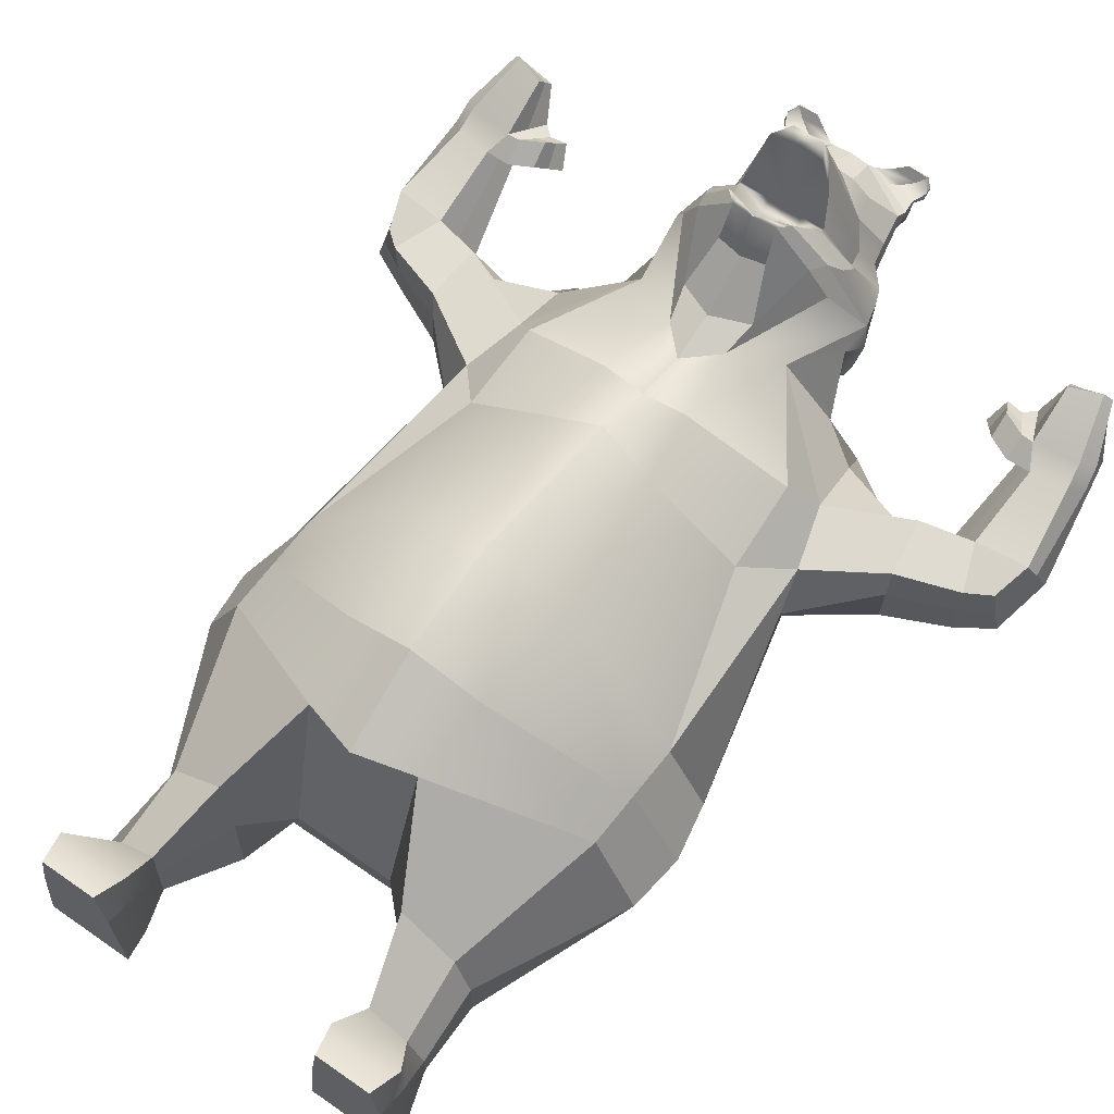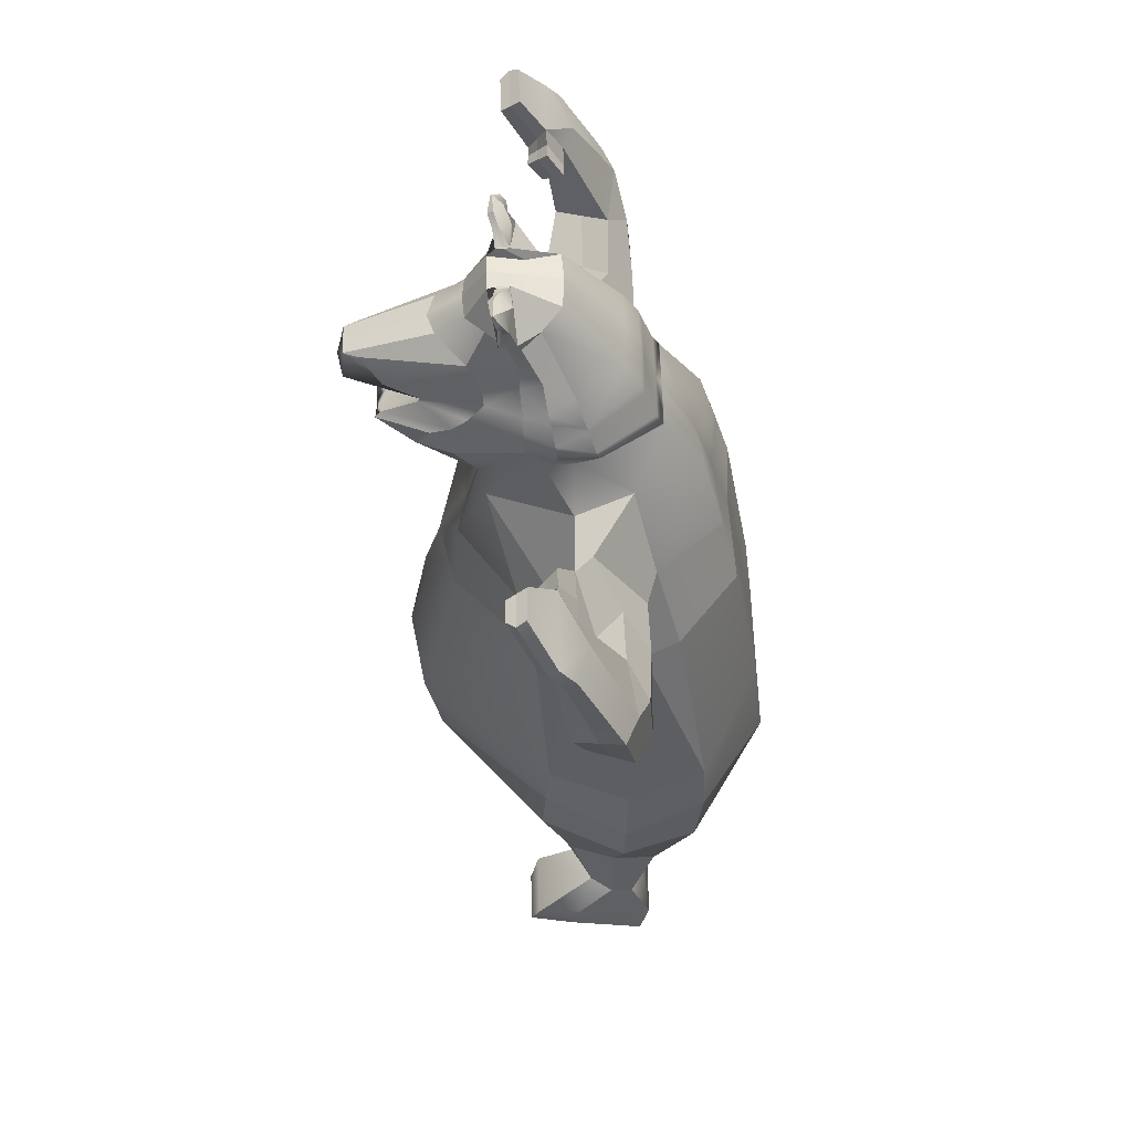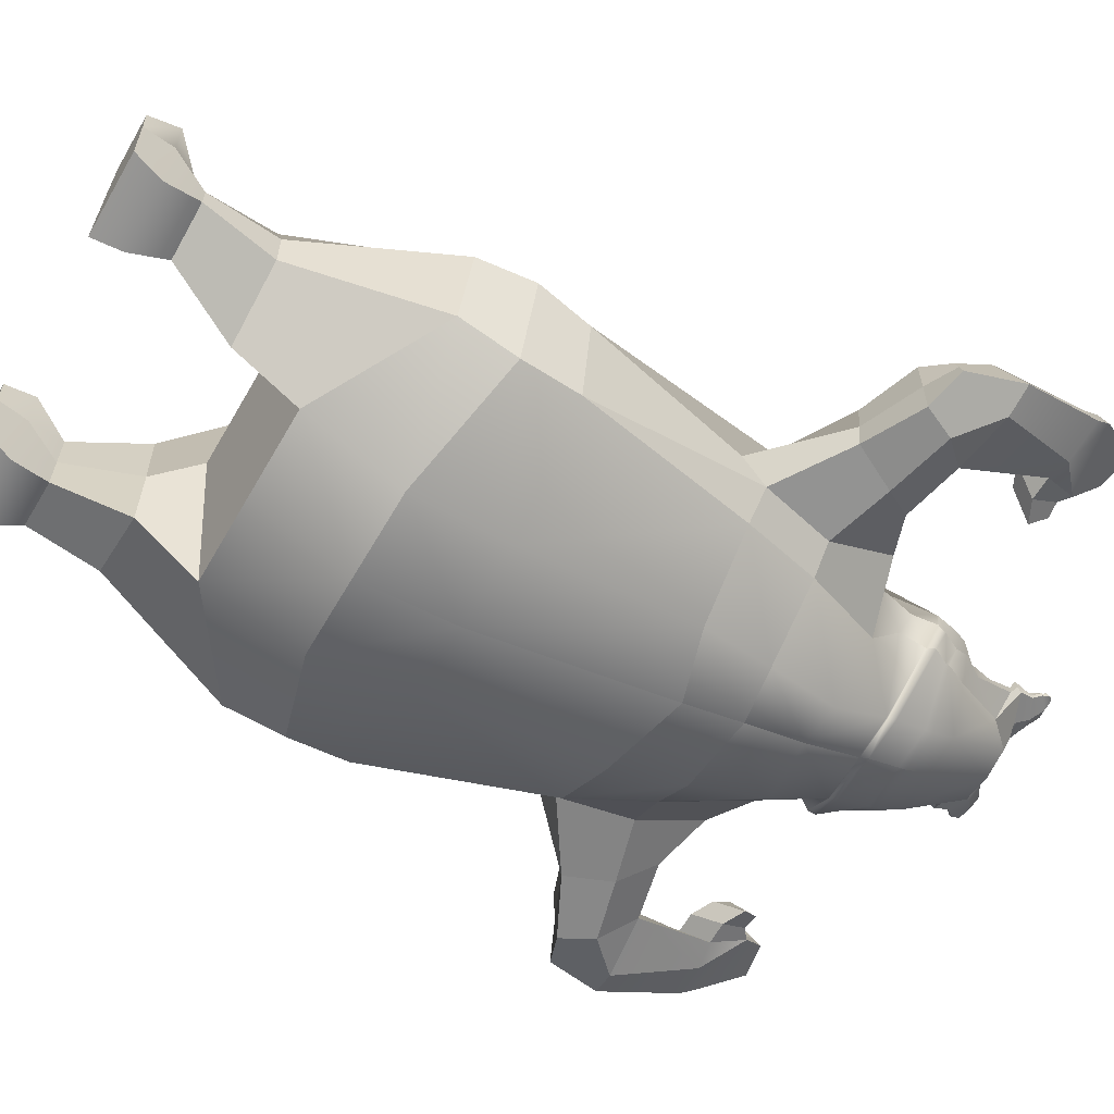
<metadata>
{"format":"obj","ext":"obj","renderer":"f3d","projection":"perspective","resolution":1024,"background":"white","views":[{"elev":62.8,"azim":35.4,"up":"+Z"},{"elev":56.0,"azim":88.7,"up":"+Y"},{"elev":-62.7,"azim":60.0,"up":"+Z"}]}
</metadata>
<code>
g default
v 18.64 1.811 -7.994
v 20.54 2.57 -8.746
v 18.66 9.315 -8.342
v 19.34 9.078 -8.502
v 18.66 9.198 -9.025
v 19.12 9.013 -8.815
v 18.64 1.811 -10.75
v 20.72 2.57 -10.36
v 18.73 7.067 -10.28
v 19.62 7.256 -9.653
v 19.44 7.037 -8.269
v 18.65 6.5 -8.193
v 18.61 3.796 -11.02
v 20.64 3.753 -10.42
v 20.56 3.622 -8.827
v 18.64 3.702 -7.383
v 18.68 7.682 -9.946
v 19.55 7.648 -9.098
v 19.7 8.011 -8.66
v 19.36 8.818 -8.609
v 19.41 8.426 -9.113
v 18.68 8.464 -9.579
v 19.22 1.957 -7.994
v 19.47 3.702 -7.529
v 18.96 6.778 -8.193
v 19.43 7.672 -7.99
v 18.86 9.293 -8.34
v 18.97 9.174 -9.005
v 19.1 8.463 -9.567
v 19.14 7.682 -9.937
v 19.19 7.078 -10.35
v 19.47 3.796 -11.02
v 19.55 1.811 -10.75
v 19.54 1.155 -10.26
v 19.61 1.155 -8.71
v 20.28 1.155 -9.99
v 20.13 1.155 -9.081
v 19.8 0.4402 -9.866
v 19.79 0.4402 -9.083
v 20.33 0.4402 -9.757
v 20.17 0.4402 -9.299
v 19.65 -0.2219 -9.866
v 19.8 -0.2219 -8.602
v 20.48 -0.2219 -9.866
v 20.33 -0.2219 -8.602
v 19.03 7.105 -8.075
v 18.65 6.959 -8.075
v 19.25 7.607 -7.641
v 18.65 8.707 -7.784
v 18.89 8.741 -7.859
v 18.89 8.952 -8.135
v 18.65 8.953 -8.113
v 19.31 7.83 -7.778
v 19.17 8.617 -8.138
v 19.07 8.982 -8.323
v 18.91 7.432 -7.63
v 18.65 7.438 -7.73
v 18.89 7.586 -7.265
v 18.65 7.566 -7.267
v 18.82 8.407 -7.013
v 18.65 8.407 -7.013
v 19 7.678 -7.257
v 18.88 8.418 -7.159
v 20.41 0.08194 -8.692
v 20.41 0.08194 -9.967
v 19.72 0.08194 -9.967
v 19.72 0.08194 -8.692
v 18.68 8.21 -9.73
v 19.12 8.209 -9.72
v 19.54 8.167 -9.209
v 19.41 8.589 -8.611
v 19.32 8.414 -8.274
v 19.04 8.208 -7.364
v 18.94 8.209 -7.003
v 18.65 8.204 -6.944
v 18.68 7.797 -9.877
v 19.13 7.796 -9.868
v 19.66 7.944 -9.293
v 19.64 8.245 -8.637
v 19.42 8.149 -8.135
v 19.1 8.026 -7.68
v 18.87 8.037 -7.936
v 18.65 8.037 -7.936
v 18.68 8.124 -9.761
v 19.12 8.123 -9.751
v 19.56 8.121 -9.227
v 19.59 8.391 -8.638
v 19.34 8.258 -8.287
v 19.1 8.076 -7.697
v 18.82 8.152 -7.823
v 18.65 8.152 -7.823
v 18.89 9.353 -8.416
v 18.89 9.365 -8.548
v 19.39 9.111 -8.436
v 19.39 9.15 -8.605
v 19.17 9.505 -8.353
v 19.17 9.539 -8.409
v 19.43 9.422 -8.429
v 19.43 9.474 -8.466
v 19.36 9.277 -8.479
v 18.9 9.346 -8.417
v 18.9 9.358 -8.549
v 19.36 9.307 -8.536
v 19.43 9.409 -8.468
v 19.06 9.435 -8.395
v 19.06 9.468 -8.451
v 19.43 9.378 -8.525
v 19.07 9.269 -8.423
v 19.17 9.38 -8.511
v 19.29 9.454 -8.456
v 19.37 9.511 -8.382
v 19.37 9.536 -8.397
v 19.29 9.494 -8.498
v 19.17 9.398 -8.565
v 19.07 9.295 -8.574
v 20.43 5.666 -9.745
v 20.46 5.767 -9.019
v 20.23 7.124 -9.255
v 20.29 6.375 -8.937
v 21.14 6.134 -9.718
v 21.16 6.197 -8.995
v 20.71 6.907 -9.517
v 21.09 6.734 -8.908
v 21.73 6.423 -9.763
v 21.75 6.406 -9.019
v 21.31 7.044 -9.525
v 21.58 6.886 -9.001
v 22.09 6.561 -9.592
v 21.97 6.607 -9.147
v 22.23 7.138 -9.486
v 22.09 6.949 -9.013
v 21.5 8.551 -8.657
v 21.52 8.397 -8.468
v 21.83 8.514 -8.467
v 21.87 8.613 -8.643
v 18.65 7.628 -7.355
v 18.87 7.665 -7.289
v 18.96 7.72 -7.328
v 19.39 7.989 -7.987
v 19.69 8.039 -8.658
v 19.64 7.842 -9.331
v 19.14 7.697 -9.928
v 18.68 7.697 -9.937
v 21.99 7.746 -8.885
v 21.63 7.697 -8.881
v 21.46 7.935 -9.076
v 22.12 7.997 -9.06
v 21.96 7.945 -8.733
v 21.52 7.887 -8.729
v 21.36 8.292 -8.906
v 22.1 8.171 -8.906
v 21.39 7.692 -8.881
v 21.23 7.931 -9.076
v 21.4 7.896 -8.728
v 21.25 8.199 -8.913
v 21.17 7.801 -8.872
v 21 8.039 -9.067
v 21.18 8.004 -8.719
v 21.09 8.223 -8.911
v 19.21 5.229 -7.91
v 18.64 5.357 -7.753
v 20.08 5.323 -8.69
v 20.04 6.168 -8.553
v 19.08 5.957 -7.962
v 18.65 5.965 -8.055
v 18.66 9.256 -8.684
v 18.86 9.234 -8.682
v 18.89 9.359 -8.482
v 18.9 9.352 -8.483
v 19.06 9.452 -8.423
v 19.17 9.522 -8.381
v 19.37 9.524 -8.39
v 19.43 9.448 -8.447
v 19.43 9.363 -8.497
v 19.36 9.292 -8.507
v 19.39 9.131 -8.521
v 19.35 9.051 -8.637
v 19.41 8.632 -8.82
v 19.57 8.389 -8.866
v 19.59 8.267 -8.888
v 19.69 8.081 -8.923
v 19.73 7.966 -8.944
v 19.65 7.754 -8.807
v 19.85 7.237 -9.092
v 20.26 6.918 -9.091
v 20.9 6.787 -9.266
v 21.44 6.965 -9.263
v 21.55 7.816 -8.978
v 21.31 7.812 -8.978
v 21.09 7.92 -8.97
v 21.13 8.114 -8.815
v 21.33 8.047 -8.821
v 21.44 8.089 -8.817
v 21.51 8.474 -8.563
v 21.91 8.563 -8.555
v 22.09 8.058 -8.819
v 22.11 7.872 -8.973
v 22.16 7.043 -9.25
v 22.03 6.584 -9.37
v 21.74 6.415 -9.391
v 21.15 6.166 -9.356
v 20.44 5.439 -9.403
v 20.91 3.688 -9.624
v 20.95 2.57 -9.604
v 20.28 1.155 -9.536
v 20.33 0.4402 -9.528
v 20.41 0.08194 -9.173
v 20.41 -0.2219 -9.077
v 19.73 -0.2219 -9.077
v 19.72 0.08194 -9.173
v 19.8 0.4402 -9.475
v 19.54 1.155 -9.487
v 19.15 1.535 -9.523
v 18.64 1.535 -9.523
v 19.46 5.592 -10.72
v 18.72 5.832 -10.66
v 20.21 5.603 -10.12
v 21.57 6.756 -9.736
v 21.94 7.11 -9.612
v 21.71 7.957 -9.177
v 18.73 6.45 -10.47
v 19.33 6.336 -10.54
v 19.95 6.429 -9.876
v 20.27 6.382 -9.775
v 20.92 6.571 -9.777
v 19.34 2.668 -7.682
v 20.55 3.096 -8.786
v 21.02 3.129 -9.614
v 20.68 3.161 -10.44
v 19.51 2.803 -11.14
v 18.63 2.803 -11.14
v 18.64 2.668 -7.535
v 16.79 2.57 -8.746
v 18 9.078 -8.502
v 18.21 9.013 -8.815
v 16.62 2.57 -10.36
v 17.71 7.256 -9.653
v 17.9 7.037 -8.269
v 16.69 3.753 -10.42
v 16.77 3.622 -8.827
v 17.78 7.648 -9.098
v 17.64 8.011 -8.66
v 17.97 8.818 -8.609
v 17.93 8.426 -9.113
v 18.12 1.957 -7.994
v 17.86 3.702 -7.529
v 18.38 6.778 -8.193
v 17.9 7.672 -7.99
v 18.47 9.293 -8.34
v 18.36 9.174 -9.005
v 18.23 8.463 -9.567
v 18.19 7.682 -9.937
v 18.15 7.078 -10.35
v 17.86 3.796 -11.02
v 17.78 1.811 -10.75
v 17.79 1.155 -10.26
v 17.73 1.155 -8.71
v 17.06 1.155 -9.99
v 17.2 1.155 -9.081
v 17.53 0.4402 -9.866
v 17.54 0.4402 -9.083
v 17.01 0.4402 -9.757
v 17.17 0.4402 -9.299
v 17.68 -0.2219 -9.866
v 17.53 -0.2219 -8.602
v 16.85 -0.2219 -9.866
v 17 -0.2219 -8.602
v 18.3 7.105 -8.075
v 18.09 7.607 -7.641
v 18.45 8.741 -7.859
v 18.44 8.952 -8.135
v 18.02 7.83 -7.778
v 18.16 8.617 -8.138
v 18.26 8.982 -8.323
v 18.42 7.432 -7.63
v 18.44 7.586 -7.265
v 18.51 8.407 -7.013
v 18.34 7.678 -7.257
v 18.45 8.418 -7.159
v 16.92 0.08194 -8.692
v 16.92 0.08194 -9.967
v 17.61 0.08194 -9.967
v 17.61 0.08194 -8.692
v 18.22 8.209 -9.72
v 17.79 8.167 -9.209
v 17.92 8.589 -8.611
v 18.02 8.414 -8.274
v 18.3 8.208 -7.364
v 18.4 8.209 -7.003
v 18.2 7.796 -9.868
v 17.67 7.944 -9.293
v 17.69 8.245 -8.637
v 17.91 8.149 -8.135
v 18.24 8.026 -7.68
v 18.46 8.037 -7.936
v 18.21 8.123 -9.751
v 17.78 8.121 -9.227
v 17.74 8.391 -8.638
v 17.99 8.258 -8.287
v 18.23 8.076 -7.697
v 18.52 8.152 -7.823
v 18.45 9.353 -8.416
v 18.45 9.365 -8.548
v 17.95 9.111 -8.436
v 17.95 9.15 -8.605
v 18.16 9.505 -8.353
v 18.16 9.539 -8.409
v 17.91 9.422 -8.429
v 17.91 9.474 -8.466
v 17.97 9.277 -8.479
v 18.43 9.346 -8.417
v 18.43 9.358 -8.549
v 17.97 9.307 -8.536
v 17.91 9.409 -8.468
v 18.27 9.435 -8.395
v 18.27 9.468 -8.451
v 17.91 9.378 -8.525
v 18.26 9.269 -8.423
v 18.17 9.38 -8.511
v 18.05 9.454 -8.456
v 17.97 9.511 -8.382
v 17.97 9.536 -8.397
v 18.05 9.494 -8.498
v 18.17 9.398 -8.565
v 18.26 9.295 -8.574
v 16.9 5.666 -9.745
v 16.88 5.767 -9.019
v 17.1 7.124 -9.255
v 17.05 6.375 -8.937
v 16.19 6.134 -9.718
v 16.17 6.197 -8.995
v 16.63 6.907 -9.517
v 16.24 6.734 -8.908
v 15.61 6.423 -9.763
v 15.58 6.406 -9.019
v 16.03 7.044 -9.525
v 15.75 6.886 -9.001
v 15.24 6.561 -9.592
v 15.36 6.607 -9.147
v 15.1 7.138 -9.486
v 15.25 6.949 -9.013
v 15.84 8.551 -8.657
v 15.81 8.397 -8.468
v 15.51 8.514 -8.467
v 15.47 8.613 -8.643
v 18.47 7.665 -7.289
v 18.37 7.72 -7.328
v 17.94 7.989 -7.987
v 17.64 8.039 -8.658
v 17.69 7.842 -9.331
v 18.19 7.697 -9.928
v 15.35 7.746 -8.885
v 15.7 7.697 -8.881
v 15.87 7.935 -9.076
v 15.21 7.997 -9.06
v 15.37 7.945 -8.733
v 15.81 7.887 -8.729
v 15.97 8.292 -8.906
v 15.23 8.171 -8.906
v 15.94 7.692 -8.881
v 16.11 7.931 -9.076
v 15.93 7.896 -8.728
v 16.08 8.199 -8.913
v 16.17 7.801 -8.872
v 16.33 8.039 -9.067
v 16.16 8.004 -8.719
v 16.24 8.223 -8.911
v 18.12 5.229 -7.91
v 17.26 5.323 -8.69
v 17.29 6.168 -8.553
v 18.25 5.957 -7.962
v 18.47 9.234 -8.682
v 18.45 9.359 -8.482
v 18.43 9.352 -8.483
v 18.27 9.452 -8.423
v 18.16 9.522 -8.381
v 17.97 9.524 -8.39
v 17.91 9.448 -8.447
v 17.91 9.363 -8.497
v 17.97 9.292 -8.507
v 17.95 9.131 -8.521
v 17.98 9.051 -8.637
v 17.92 8.632 -8.82
v 17.76 8.389 -8.866
v 17.75 8.267 -8.888
v 17.65 8.081 -8.923
v 17.6 7.966 -8.944
v 17.69 7.754 -8.807
v 17.48 7.237 -9.092
v 17.07 6.918 -9.091
v 16.43 6.787 -9.266
v 15.89 6.965 -9.263
v 15.79 7.816 -8.978
v 16.03 7.812 -8.978
v 16.25 7.92 -8.97
v 16.2 8.114 -8.815
v 16.01 8.047 -8.821
v 15.89 8.089 -8.817
v 15.82 8.474 -8.563
v 15.43 8.563 -8.555
v 15.24 8.058 -8.819
v 15.22 7.872 -8.973
v 15.18 7.043 -9.25
v 15.3 6.584 -9.37
v 15.59 6.415 -9.391
v 16.18 6.166 -9.356
v 16.89 5.439 -9.403
v 16.43 3.688 -9.624
v 16.38 2.57 -9.604
v 17.06 1.155 -9.536
v 17.01 0.4402 -9.528
v 16.92 0.08194 -9.173
v 16.93 -0.2219 -9.077
v 17.61 -0.2219 -9.077
v 17.61 0.08194 -9.173
v 17.53 0.4402 -9.475
v 17.79 1.155 -9.487
v 18.18 1.535 -9.523
v 17.88 5.592 -10.72
v 17.12 5.603 -10.12
v 15.76 6.756 -9.736
v 15.4 7.11 -9.612
v 15.62 7.957 -9.177
v 18 6.336 -10.54
v 17.38 6.429 -9.876
v 17.06 6.382 -9.775
v 16.41 6.571 -9.777
v 17.99 2.668 -7.682
v 16.78 3.096 -8.786
v 16.32 3.129 -9.614
v 16.66 3.161 -10.44
v 17.82 2.803 -11.14
g polySurface5
f 166 167 28 5
f 7 33 213 214
f 57 56 58 59
f 5 28 29 22
f 178 21 6 177
f 49 50 51 52
f 136 137 82 83
f 182 141 78 181
f 76 77 142 143
f 82 137 138 81
f 51 50 54 55
f 97 171 172 112
f 29 28 6 21
f 142 77 78 141
f 209 42 44 208
f 213 33 34 212
f 33 8 36 34
f 8 204 205 36
f 2 23 35 37
f 212 34 38 211
f 34 36 40 38
f 36 205 206 40
f 37 35 39 41
f 211 38 66 210
f 38 40 65 66
f 40 206 207 65
f 41 39 67 64
f 27 3 52 51
f 26 19 53 48
f 140 79 80 139
f 20 4 55 54
f 4 27 51 55
f 47 46 56 57
f 46 48 58 56
f 50 49 61 60
f 48 53 62 58
f 139 80 81 138
f 54 50 60 63
f 65 207 208 44
f 66 65 44 42
f 210 66 42 209
f 64 67 43 45
f 22 29 69 68
f 70 69 29 21
f 179 70 21 178
f 72 71 20 54
f 73 72 54 63
f 60 74 73 63
f 75 74 60 61
f 84 85 77 76
f 78 77 85 86
f 181 78 86 180
f 80 79 87 88
f 81 80 88 89
f 90 82 81 89
f 83 82 90 91
f 68 69 85 84
f 86 85 69 70
f 180 86 70 179
f 88 87 71 72
f 89 88 72 73
f 74 90 89 73
f 91 90 74 75
f 28 167 168 93
f 27 4 94 108 92
f 177 6 95 176
f 6 28 93 115 95
f 93 168 169 102
f 92 108 109 101
f 176 95 103 175
f 115 93 102 114
f 101 109 110 105
f 102 169 170 106
f 114 102 106 113
f 175 103 107 174
f 105 110 111 96
f 106 170 171 97
f 113 106 97 112
f 174 107 99 173
f 108 94 100 109
f 110 109 100 104
f 111 110 104 98
f 112 172 173 99
f 107 113 112 99
f 103 114 113 107
f 95 115 114 103
f 127 125 129 131
f 127 131 144 145
f 59 58 137 136
f 138 137 58 62
f 53 139 138 62
f 19 140 139 53
f 183 18 141 182
f 30 142 141 18
f 143 142 30 17
f 145 144 148 149
f 157 190 191 159
f 149 148 134 133
f 145 149 154 152
f 153 189 190 157
f 152 154 158 156
f 192 155 159 191
f 155 153 157 159
f 16 232 226 24
f 24 226 227 15
f 160 161 16 24
f 162 160 24 15
f 25 11 19 26
f 47 12 25 46
f 25 26 48 46
f 117 162 15
f 123 119 117 121
f 127 123 121 125
f 162 117 119 163
f 163 164 160 162
f 164 165 161 160
f 163 119 11
f 164 163 11 25
f 165 164 25 12
f 3 27 167 166
f 168 167 27 92
f 169 168 92 101
f 170 169 101 105
f 171 170 105 96
f 172 171 96 111
f 173 172 111 98
f 104 174 173 98
f 100 175 174 104
f 94 176 175 100
f 4 177 176 94
f 20 178 177 4
f 71 179 178 20
f 87 180 179 71
f 79 181 180 87
f 140 182 181 79
f 19 183 182 140
f 11 184 183 19
f 185 184 11 119
f 186 185 119 123
f 187 186 123 127
f 188 187 127 145
f 189 188 145 152
f 190 189 152 156
f 191 190 156 158
f 154 192 191 158
f 148 196 195 134
f 144 197 196 148
f 131 198 197 144
f 129 199 198 131
f 125 200 199 129
f 227 228 203 15
f 205 204 2 37
f 206 205 37 41
f 207 206 41 64
f 208 207 64 45
f 43 209 208 45
f 67 210 209 43
f 39 211 210 67
f 35 212 211 39
f 23 213 212 35
f 214 213 23 1
f 13 32 230 231
f 229 230 32 14
f 228 229 14 203
f 125 121 201 200
f 117 202 201 121
f 117 15 203 202
f 199 128 130 198
f 200 124 128 199
f 218 219 130 128 124
f 132 194 195 135
f 146 126 187 188
f 198 130 147 197
f 219 220 147 130
f 220 150 151 147
f 197 147 151 196
f 132 150 193 194
f 151 150 132 135
f 196 151 135 195
f 146 188 189 153
f 192 193 150 155
f 155 150 146 153
f 122 118 185 186
f 126 122 186 187
f 154 149 193 192
f 194 193 149 133
f 134 195 194 133
f 9 17 30 31
f 221 222 215 216
f 10 31 30 18
f 222 223 217 215
f 200 201 120 124
f 223 224 116 217
f 224 225 120 116
f 225 218 124 120
f 184 10 18 183
f 203 14 116 202
f 118 10 184 185
f 202 116 120 201
f 217 116 14
f 32 215 217 14
f 13 216 215 32
f 222 221 9 31
f 223 222 31 10
f 224 223 10 118
f 225 224 118 122
f 218 225 122 126
f 219 218 126
f 220 219 126 146
f 150 220 146
f 226 23 2 227
f 2 204 228 227
f 204 8 229 228
f 8 33 230 229
f 231 230 33 7
f 226 232 1 23
f 166 5 250 372
f 7 214 418 255
f 57 59 276 275
f 5 22 251 250
f 383 382 235 244
f 49 52 271 270
f 136 83 295 346
f 387 386 291 350
f 76 143 351 290
f 295 294 347 346
f 271 274 273 270
f 307 322 377 376
f 251 244 235 250
f 351 350 291 290
f 414 413 266 264
f 418 417 256 255
f 255 256 258 236
f 236 258 410 409
f 233 259 257 245
f 417 416 260 256
f 256 260 262 258
f 258 262 411 410
f 259 263 261 257
f 416 415 282 260
f 260 282 281 262
f 262 281 412 411
f 263 280 283 261
f 249 271 52 3
f 248 269 272 242
f 349 348 293 292
f 243 273 274 234
f 234 274 271 249
f 47 57 275 268
f 268 275 276 269
f 270 277 61 49
f 269 276 278 272
f 348 347 294 293
f 273 279 277 270
f 281 266 413 412
f 282 264 266 281
f 415 414 264 282
f 280 267 265 283
f 22 68 284 251
f 285 244 251 284
f 384 383 244 285
f 287 273 243 286
f 288 279 273 287
f 277 279 288 289
f 75 61 277 289
f 84 76 290 296
f 291 297 296 290
f 386 385 297 291
f 293 299 298 292
f 294 300 299 293
f 301 300 294 295
f 83 91 301 295
f 68 84 296 284
f 297 285 284 296
f 385 384 285 297
f 299 287 286 298
f 300 288 287 299
f 289 288 300 301
f 91 75 289 301
f 250 303 373 372
f 249 302 318 304 234
f 382 381 305 235
f 235 305 325 303 250
f 303 312 374 373
f 302 311 319 318
f 381 380 313 305
f 325 324 312 303
f 311 315 320 319
f 312 316 375 374
f 324 323 316 312
f 380 379 317 313
f 315 306 321 320
f 316 307 376 375
f 323 322 307 316
f 379 378 309 317
f 318 319 310 304
f 320 314 310 319
f 321 308 314 320
f 322 309 378 377
f 317 309 322 323
f 313 317 323 324
f 305 313 324 325
f 337 341 339 335
f 337 353 352 341
f 59 136 346 276
f 347 278 276 346
f 272 278 347 348
f 242 272 348 349
f 388 387 350 241
f 252 241 350 351
f 143 17 252 351
f 353 357 356 352
f 365 367 396 395
f 357 343 344 356
f 353 360 362 357
f 361 365 395 394
f 360 364 366 362
f 397 396 367 363
f 363 367 365 361
f 16 246 428 232
f 246 240 429 428
f 368 246 16 161
f 369 240 246 368
f 247 248 242 238
f 47 268 247 12
f 247 268 269 248
f 327 240 369
f 333 331 327 329
f 337 335 331 333
f 369 370 329 327
f 370 369 368 371
f 371 368 161 165
f 370 238 329
f 371 247 238 370
f 165 12 247 371
f 3 166 372 249
f 373 302 249 372
f 374 311 302 373
f 375 315 311 374
f 376 306 315 375
f 377 321 306 376
f 378 308 321 377
f 314 308 378 379
f 310 314 379 380
f 304 310 380 381
f 234 304 381 382
f 243 234 382 383
f 286 243 383 384
f 298 286 384 385
f 292 298 385 386
f 349 292 386 387
f 242 349 387 388
f 238 242 388 389
f 390 329 238 389
f 391 333 329 390
f 392 337 333 391
f 393 353 337 392
f 394 360 353 393
f 395 364 360 394
f 396 366 364 395
f 362 366 396 397
f 356 344 400 401
f 352 356 401 402
f 341 352 402 403
f 339 341 403 404
f 335 339 404 405
f 429 240 408 430
f 410 259 233 409
f 411 263 259 410
f 412 280 263 411
f 413 267 280 412
f 265 267 413 414
f 283 265 414 415
f 261 283 415 416
f 257 261 416 417
f 245 257 417 418
f 214 1 245 418
f 13 231 432 254
f 431 239 254 432
f 430 408 239 431
f 335 405 406 331
f 327 331 406 407
f 327 407 408 240
f 404 403 340 338
f 405 404 338 334
f 421 334 338 340 422
f 342 345 400 399
f 354 393 392 336
f 403 402 355 340
f 422 340 355 423
f 423 355 359 358
f 402 401 359 355
f 342 399 398 358
f 359 345 342 358
f 401 400 345 359
f 354 361 394 393
f 397 363 358 398
f 363 361 354 358
f 332 391 390 328
f 336 392 391 332
f 362 397 398 357
f 399 343 357 398
f 344 343 399 400
f 9 253 252 17
f 221 216 419 424
f 237 241 252 253
f 424 419 420 425
f 405 334 330 406
f 425 420 326 426
f 426 326 330 427
f 427 330 334 421
f 389 388 241 237
f 408 407 326 239
f 328 390 389 237
f 407 406 330 326
f 420 239 326
f 254 239 420 419
f 13 254 419 216
f 424 253 9 221
f 425 237 253 424
f 426 328 237 425
f 427 332 328 426
f 421 336 332 427
f 422 336 421
f 423 354 336 422
f 358 354 423
f 428 429 233 245
f 233 429 430 409
f 409 430 431 236
f 236 431 432 255
f 231 7 255 432
f 428 245 1 232

</code>
